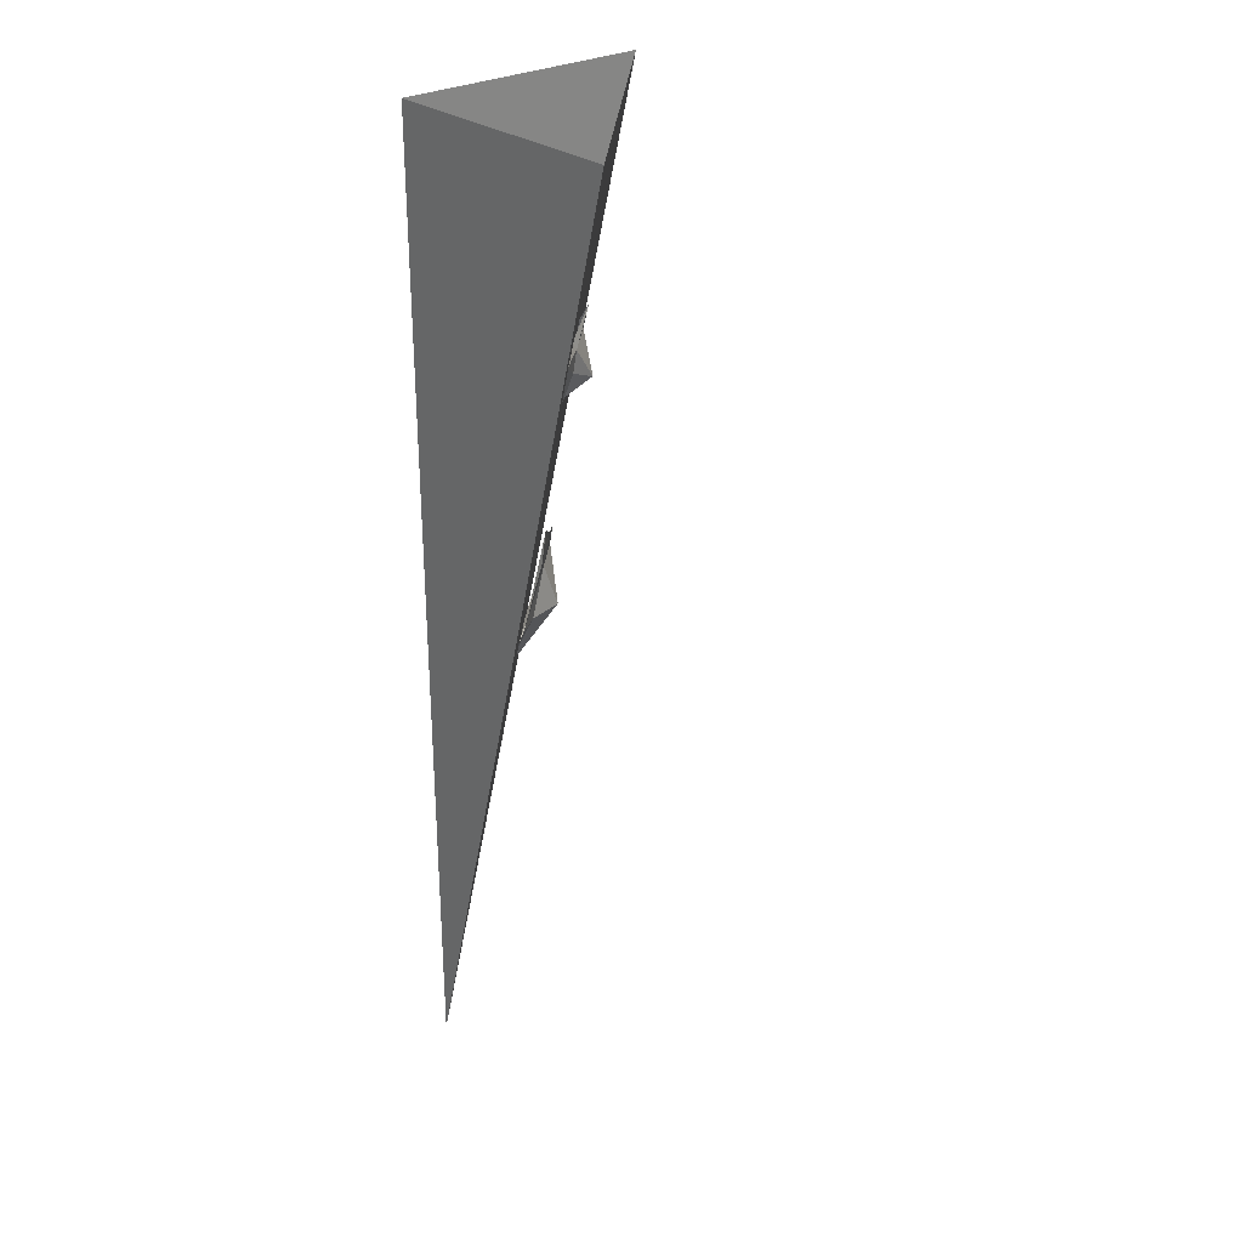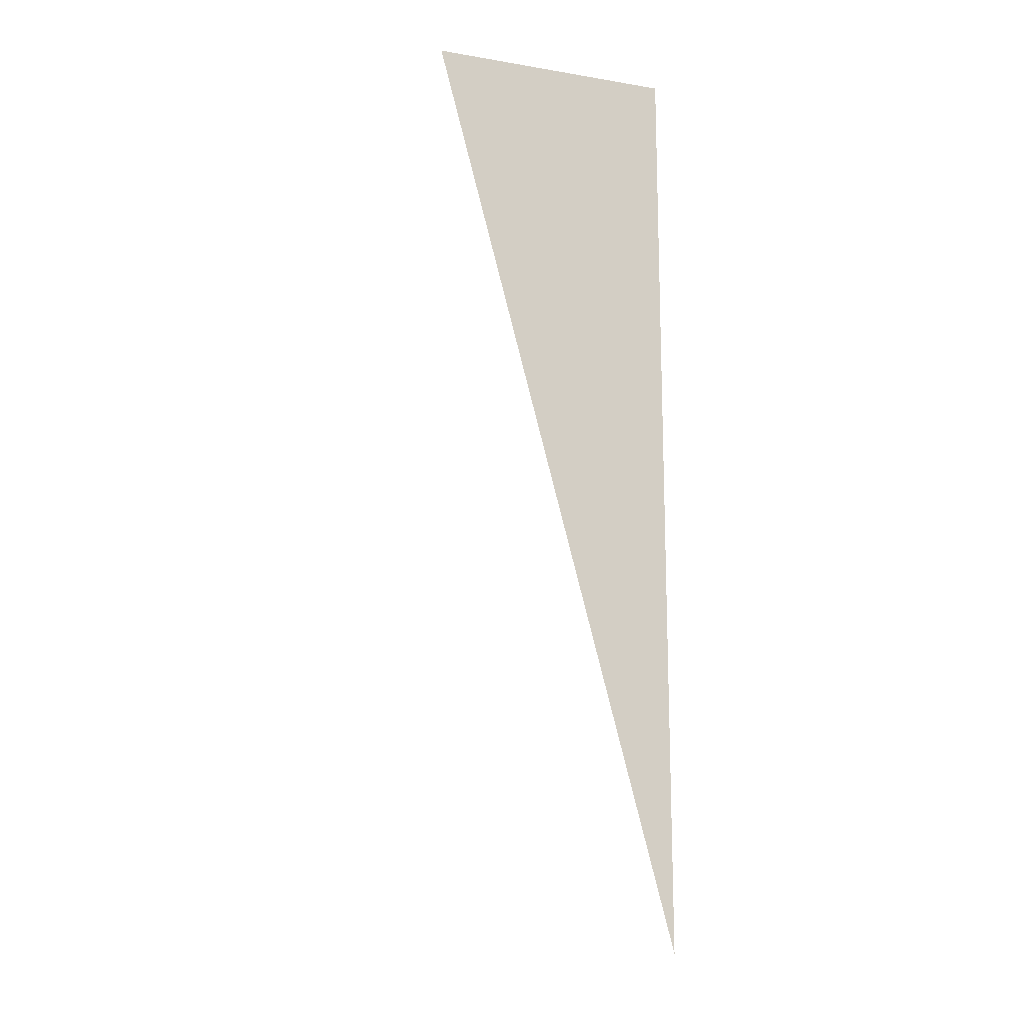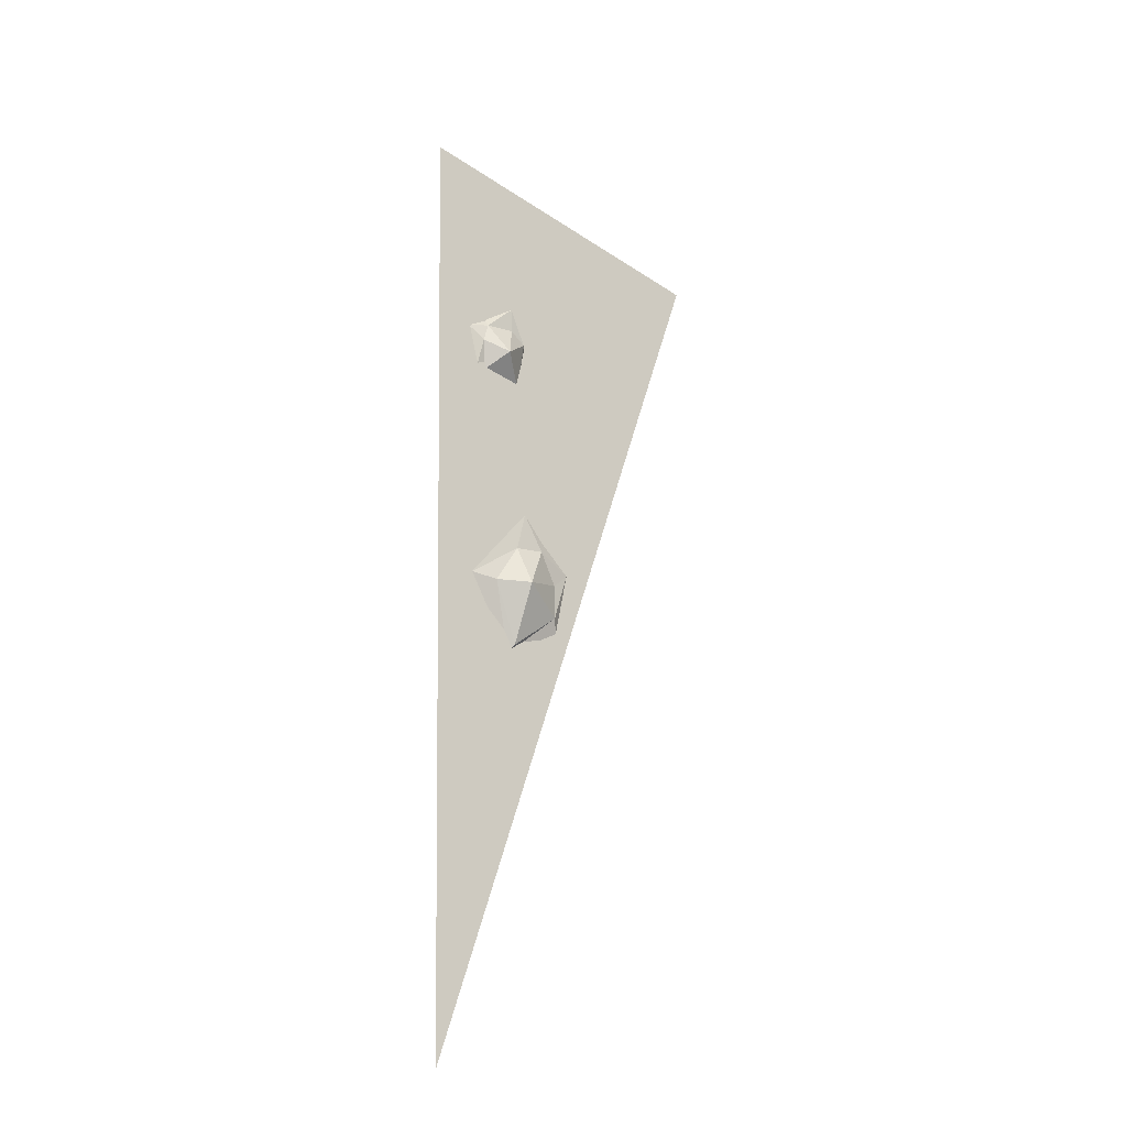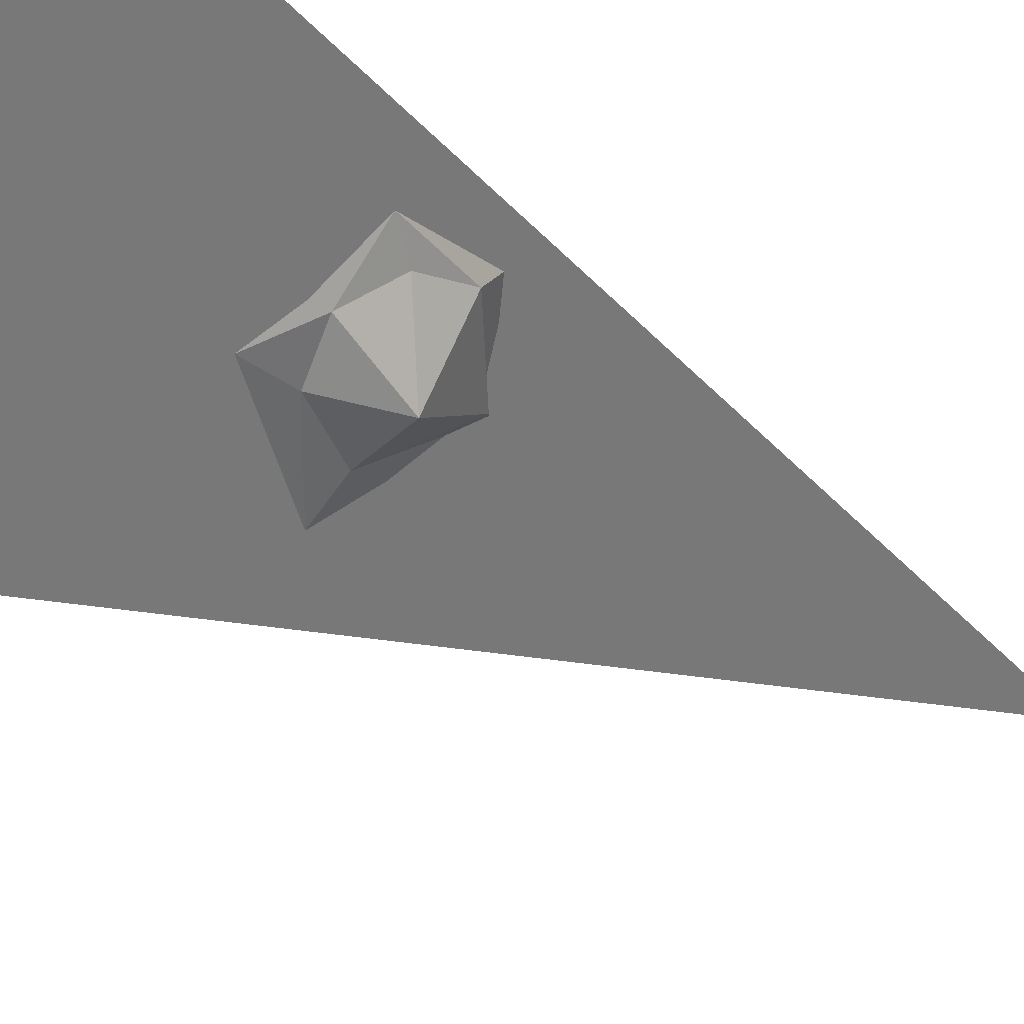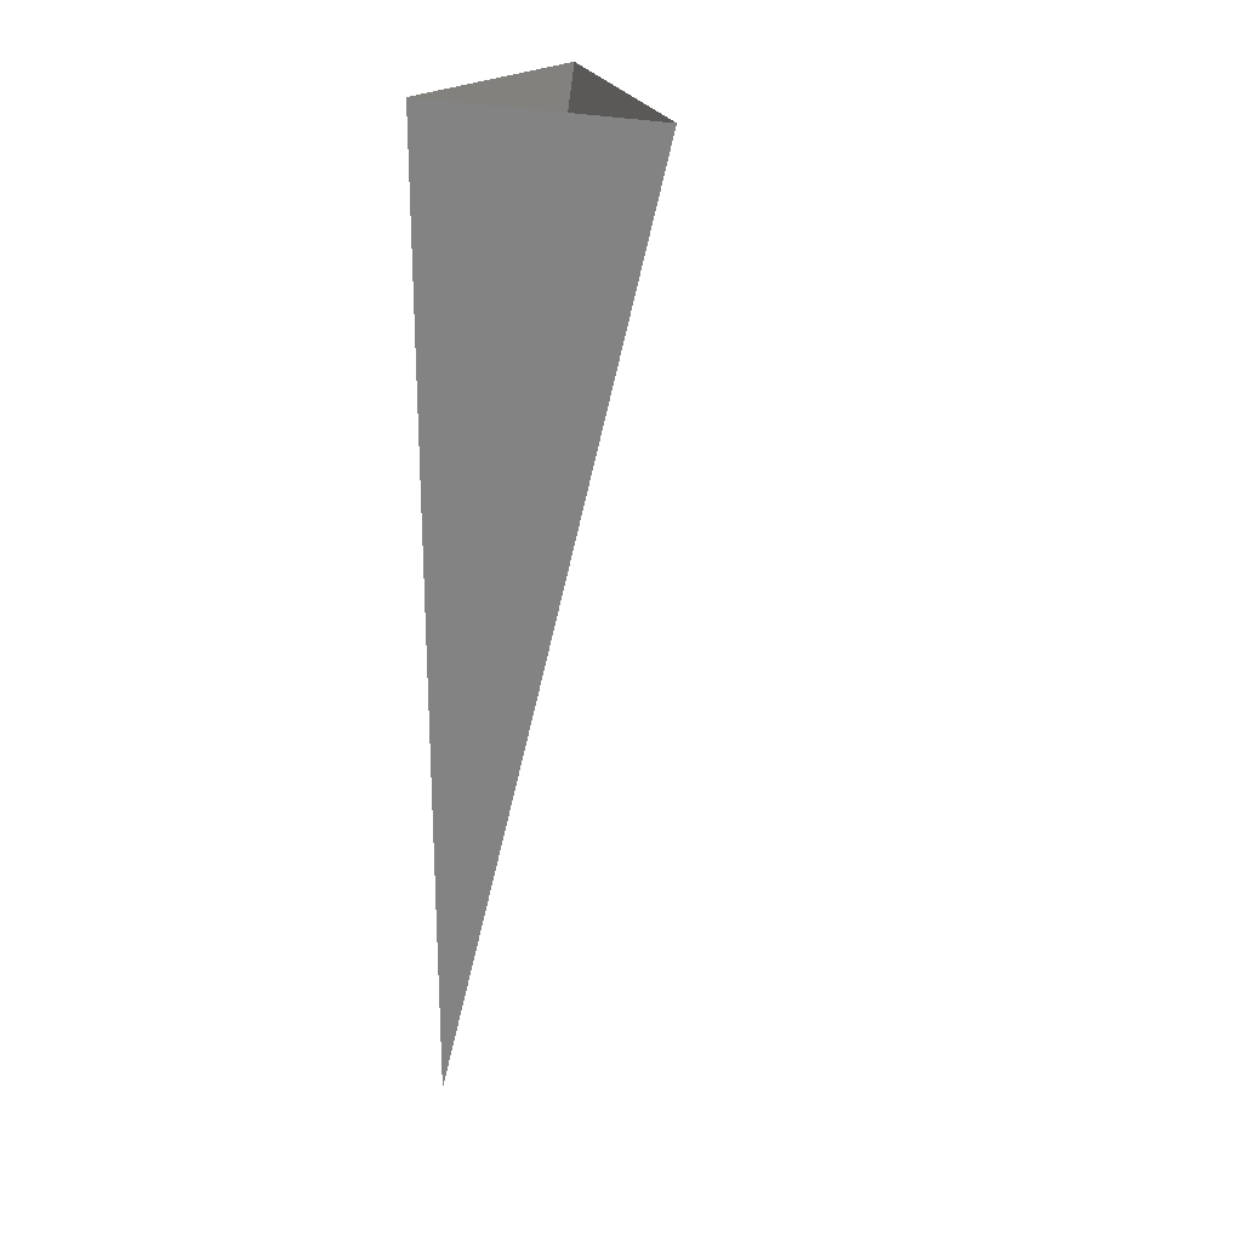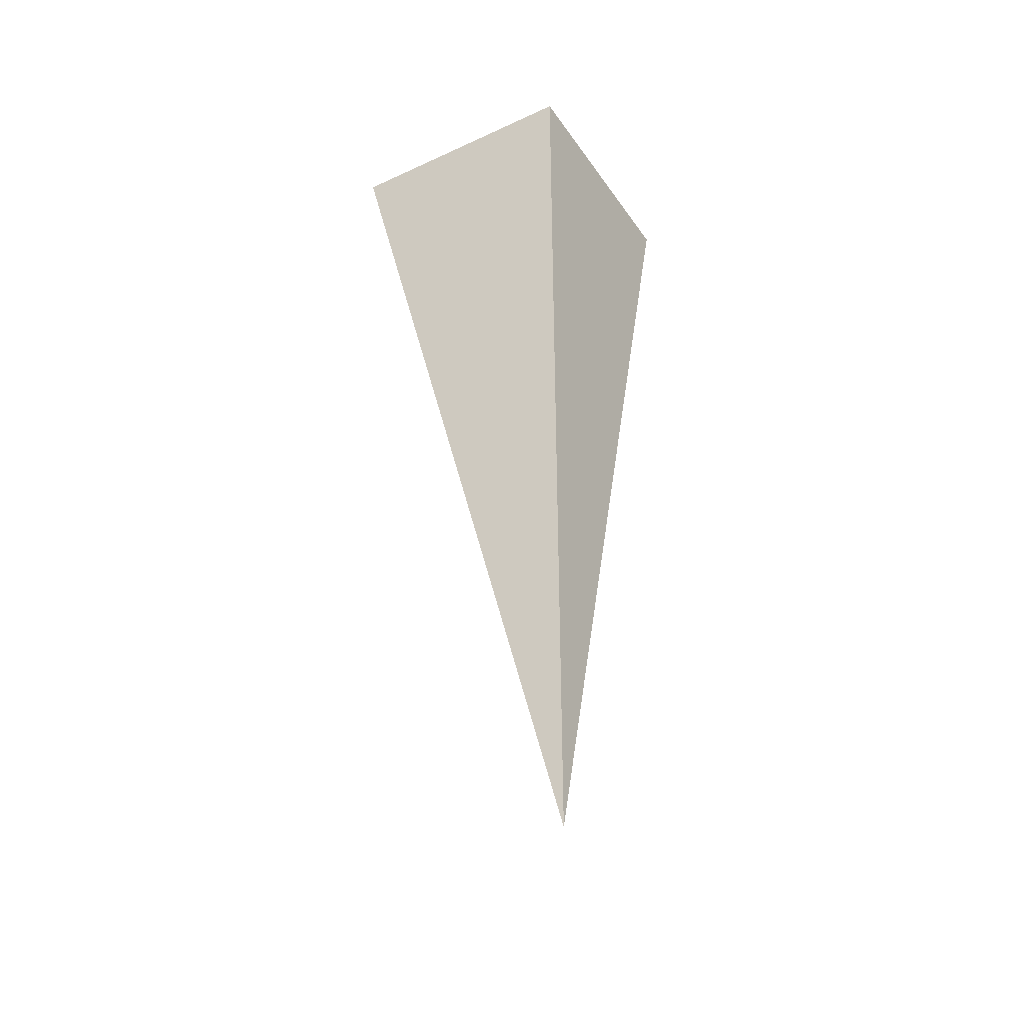
<metadata>
{"format":"obj","ext":"obj","renderer":"f3d","projection":"perspective","resolution":1024,"background":"white","views":[{"elev":28.1,"azim":139.1,"up":"+Y"},{"elev":-14.6,"azim":-19.7,"up":"+Y"},{"elev":-35.2,"azim":-176.1,"up":"+Y"},{"elev":-28.3,"azim":-135.2,"up":"+Z"},{"elev":22.0,"azim":121.4,"up":"+Y"},{"elev":-37.3,"azim":30.5,"up":"+Y"}]}
</metadata>
<code>
v 0 0 0.5
v 0.5 -1.875 0.5
v 0.5 0 0.5
v 0.5 0 0
v 0.3203 -0.9141 0.3438
v 0.2812 -0.9375 0.4453
v 0.2812 -0.8672 0.4297
v 0.3047 -0.8125 0.3828
v 0.3516 -0.8281 0.3438
v 0.3906 -0.9141 0.3281
v 0.3594 -1.023 0.4062
v 0.375 -1.039 0.4141
v 0.2812 -0.9609 0.4688
v 0.2578 -0.8281 0.4531
v 0.3047 -0.7891 0.3828
v 0.3359 -0.75 0.3359
v 0.4375 -0.9141 0.2969
v 0.3594 -0.4219 0.1953
v 0.3359 -0.3594 0.25
v 0.3594 -0.3438 0.2188
v 0.4062 -0.3594 0.1797
v 0.4141 -0.3984 0.1797
v 0.4141 -0.4531 0.2109
v 0.3516 -0.4531 0.2734
v 0.3516 -0.4609 0.2812
v 0.3359 -0.3594 0.2656
v 0.3594 -0.2969 0.2031
v 0.4141 -0.3438 0.1797
v 0.4453 -0.375 0.1562
v 0.4375 -0.4922 0.2031
f 1 2 3
f 3 2 4
f 4 2 1
f 5 6 7
f 5 7 8
f 5 8 9
f 5 9 10
f 5 10 11
f 5 11 6
f 6 11 12
f 6 12 13
f 6 13 14
f 6 14 7
f 7 14 8
f 8 14 15
f 8 15 16
f 8 16 9
f 9 16 17
f 9 17 10
f 10 17 12
f 10 12 11
f 18 19 20
f 18 20 21
f 18 21 22
f 18 22 23
f 18 23 24
f 18 24 19
f 19 24 25
f 19 25 26
f 19 26 27
f 19 27 20
f 20 27 21
f 21 27 28
f 21 28 29
f 21 29 22
f 22 29 30
f 22 30 23
f 23 30 25
f 23 25 24

</code>
